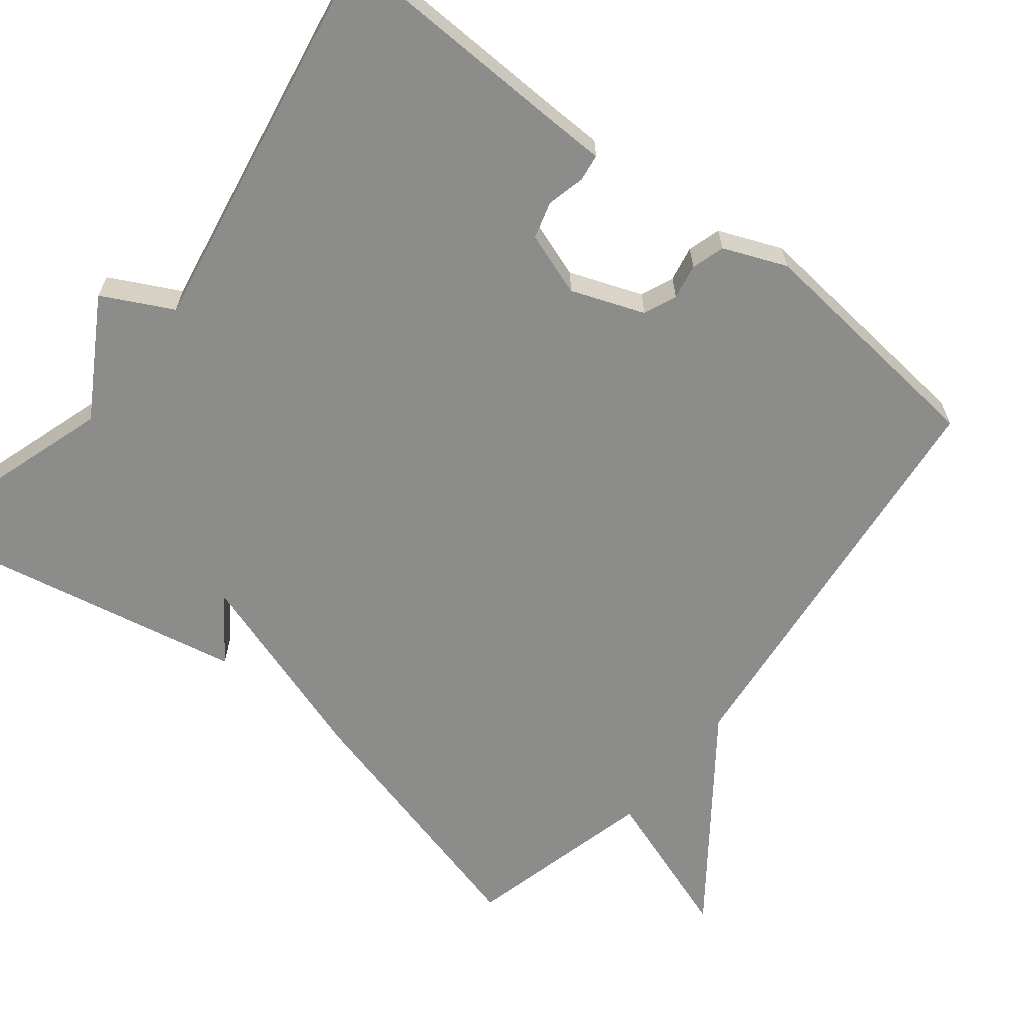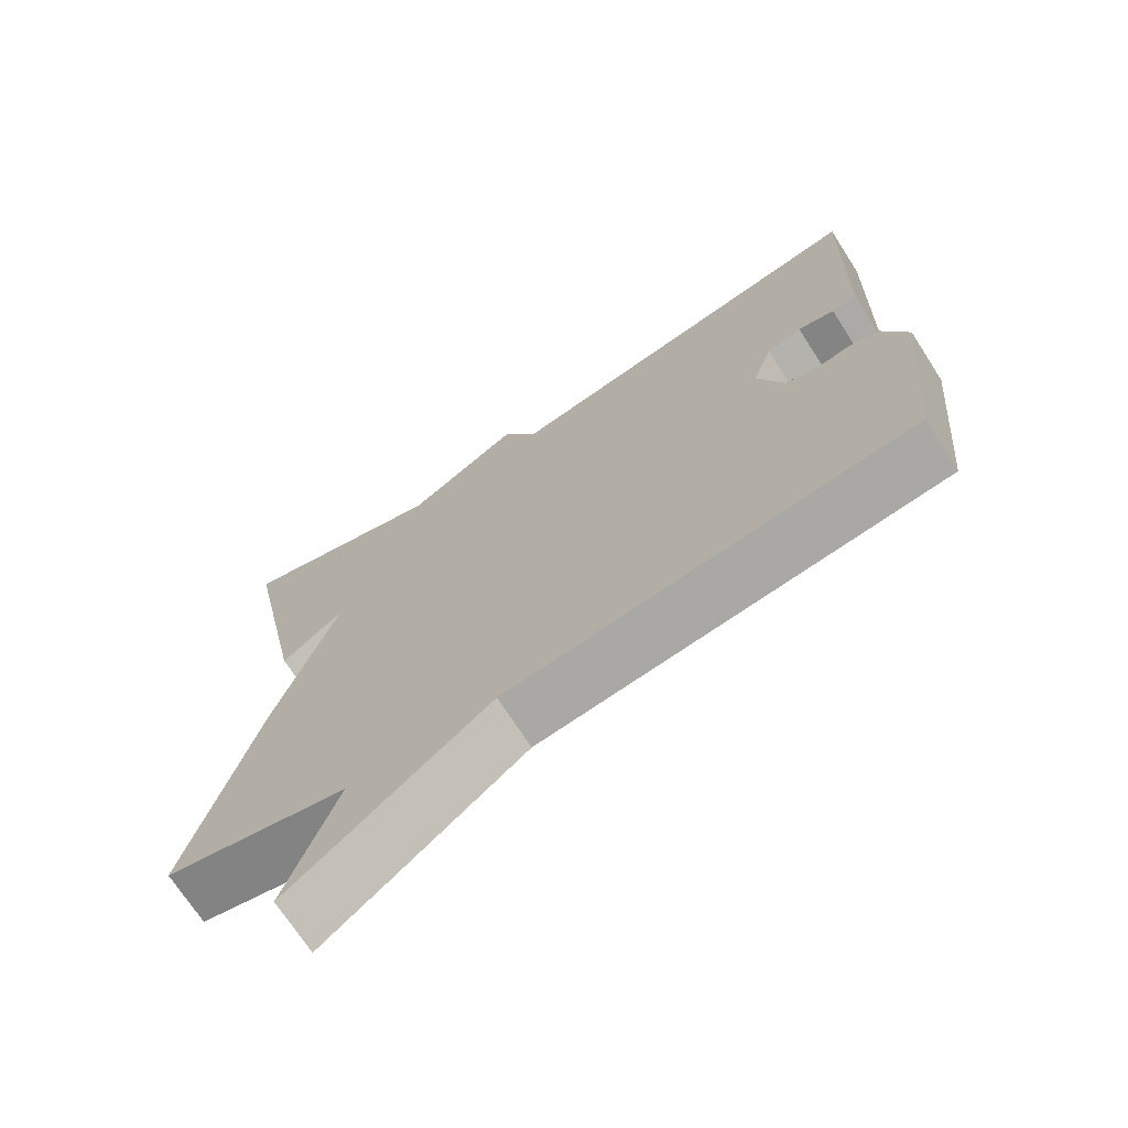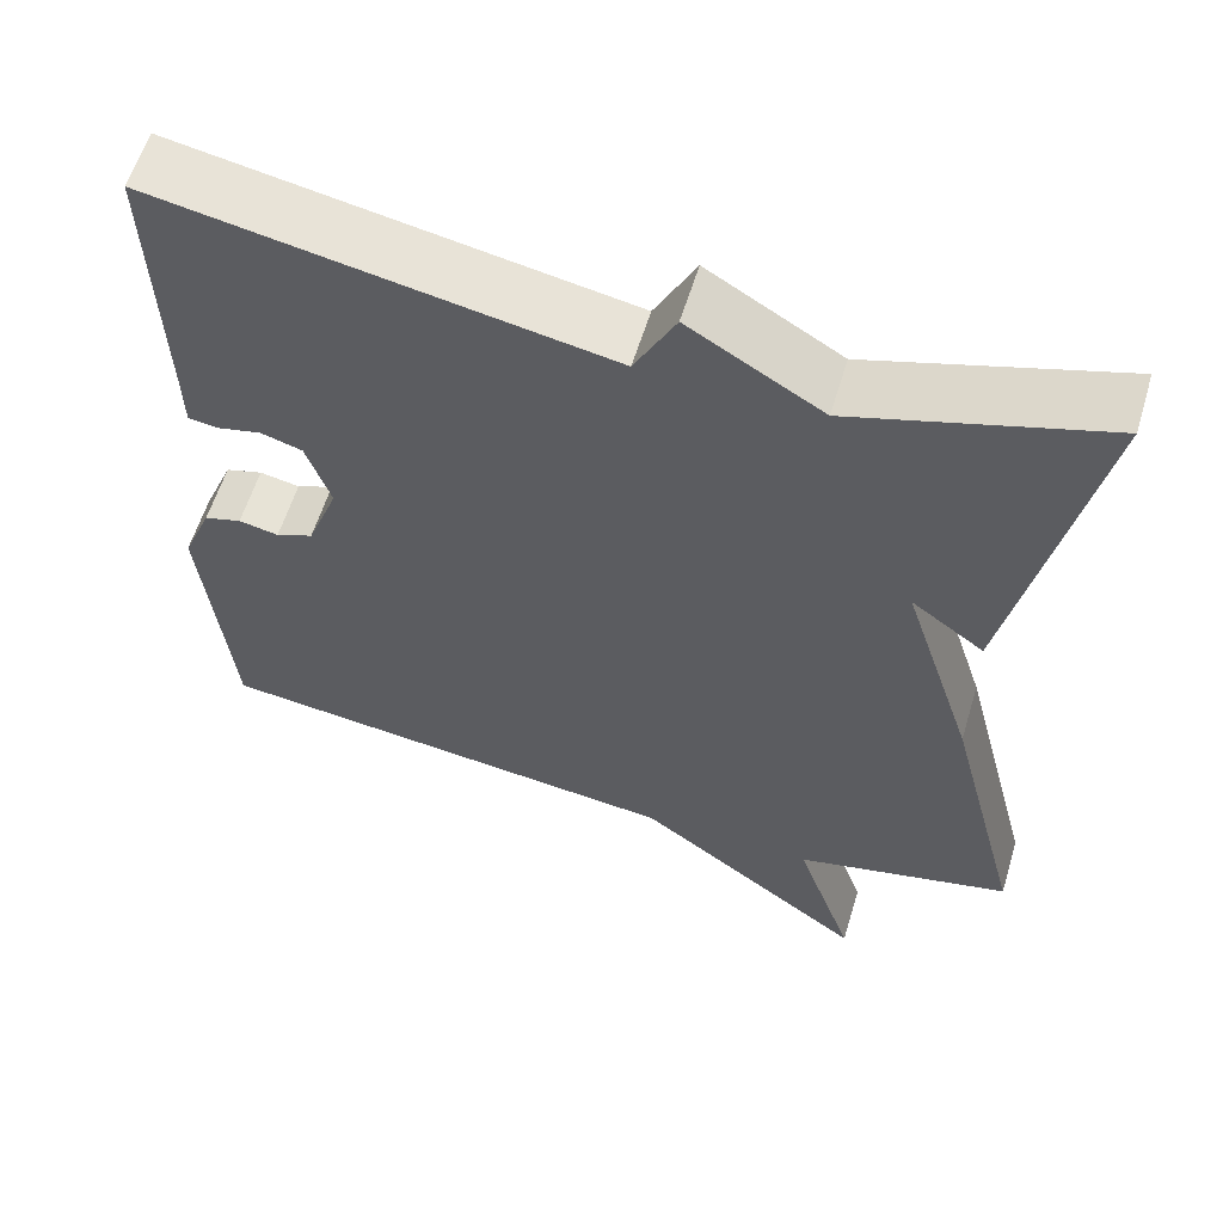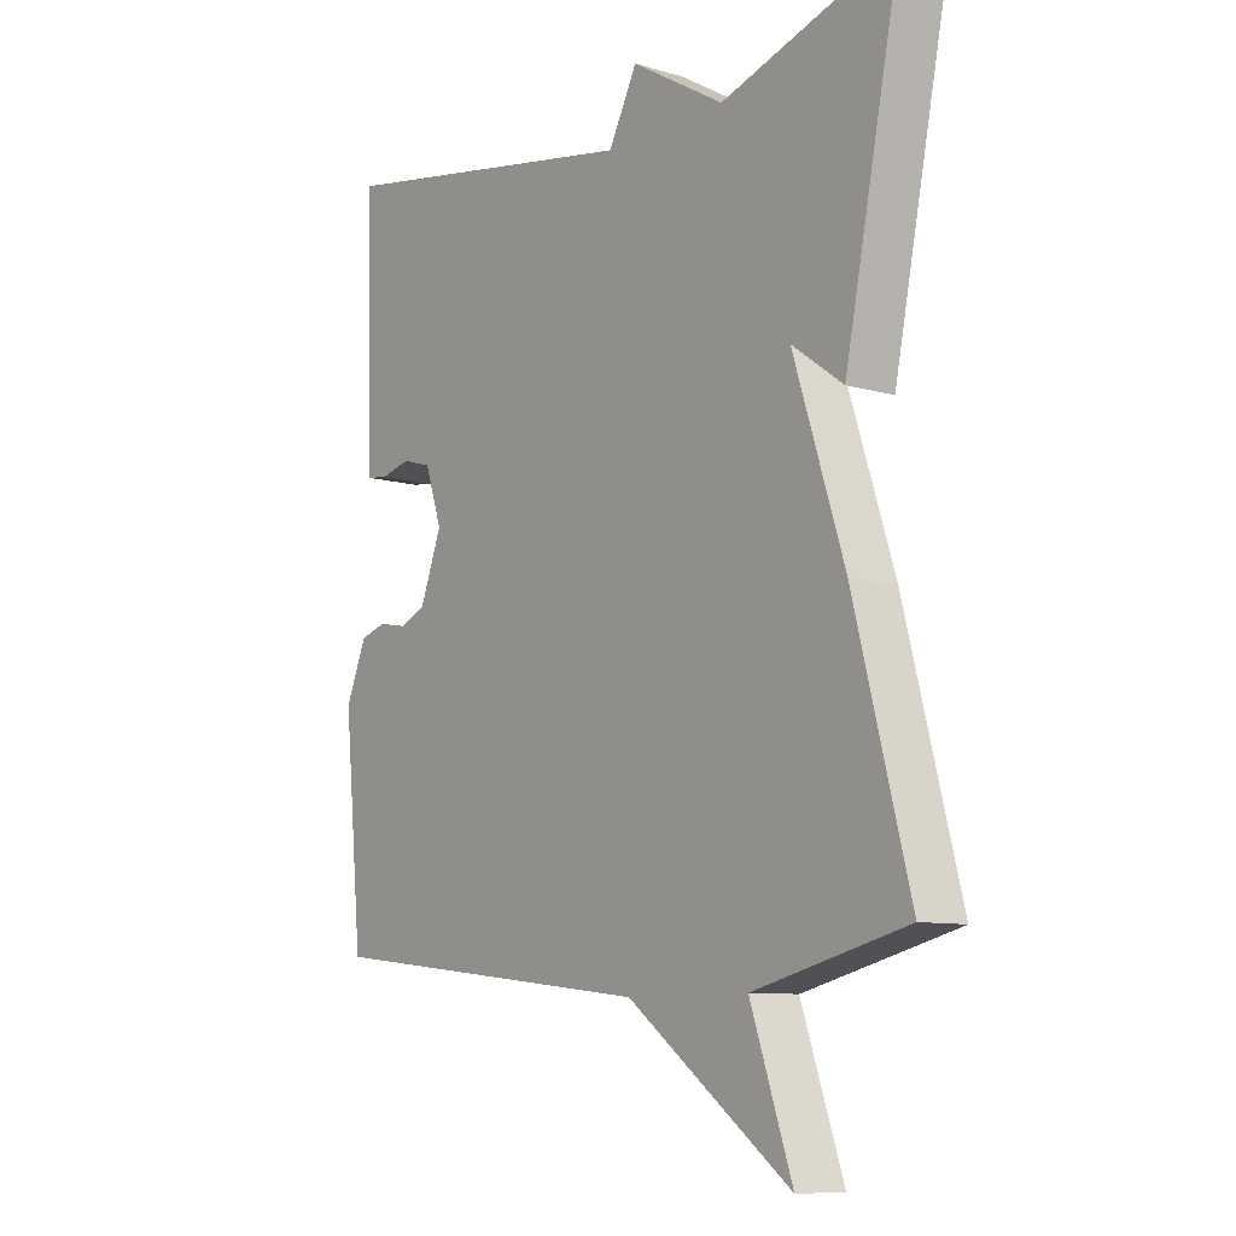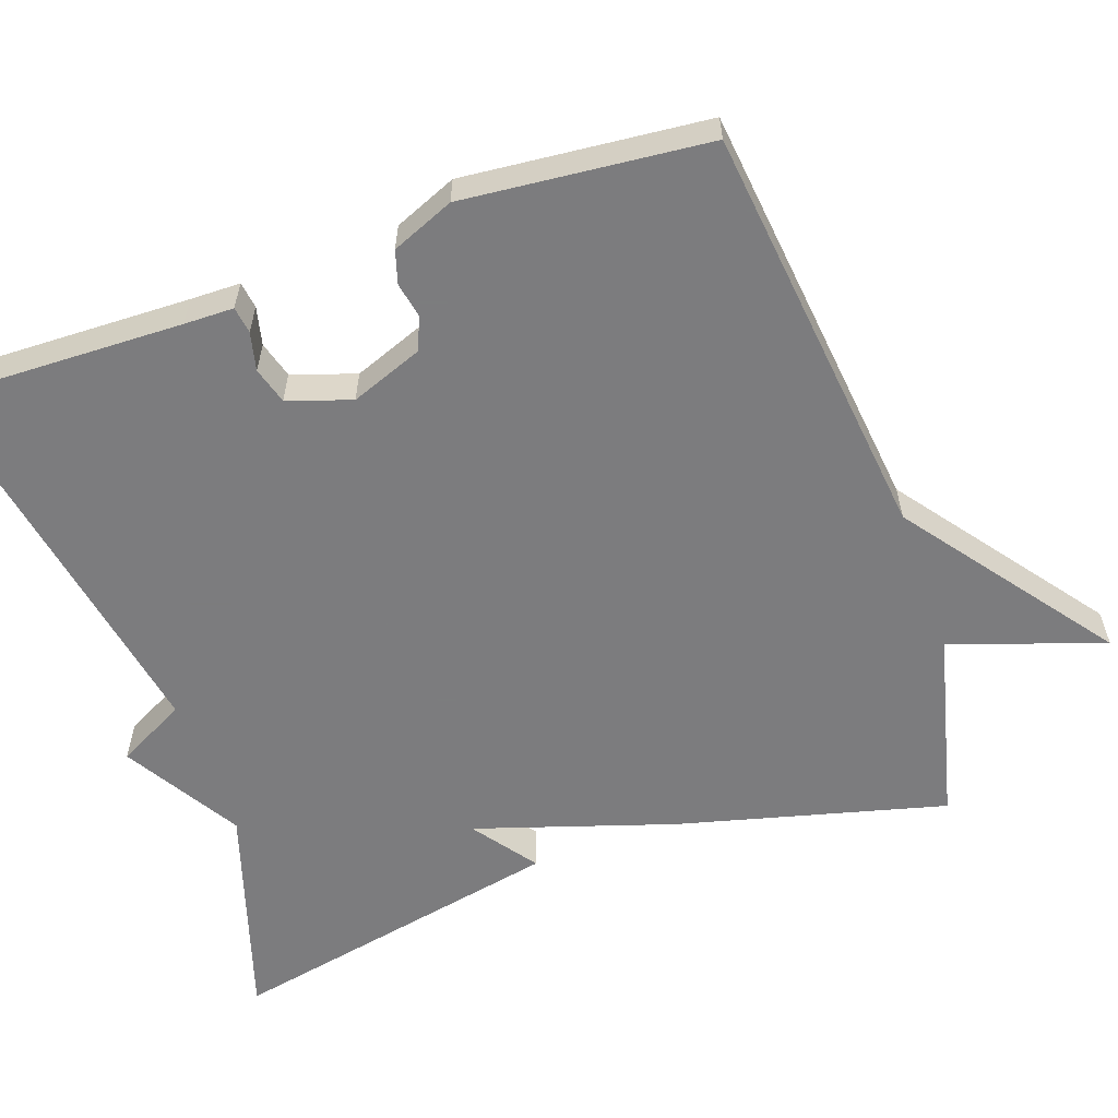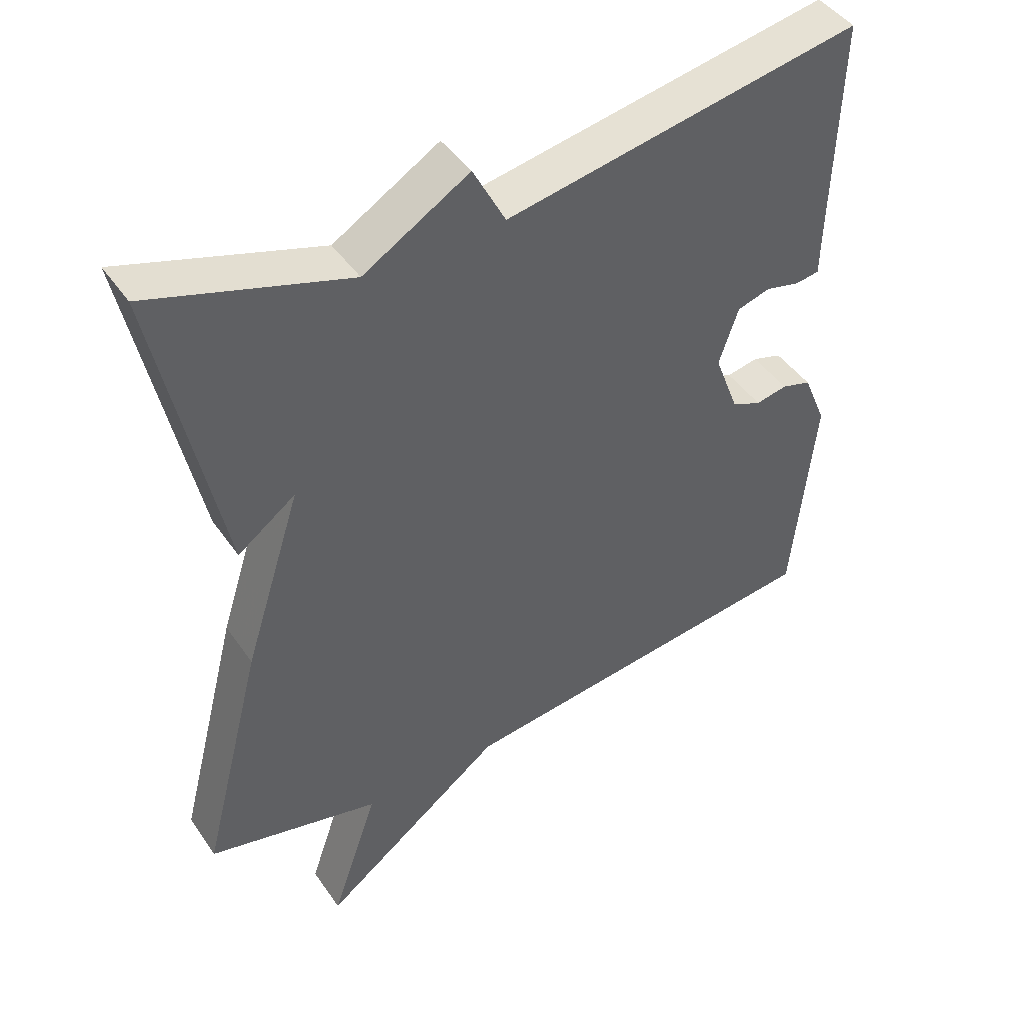
<metadata>
{"format":"obj","ext":"obj","renderer":"f3d","projection":"perspective","resolution":1024,"background":"white","views":[{"elev":-64.1,"azim":51.5,"up":"+Y"},{"elev":-71.0,"azim":32.8,"up":"+Z"},{"elev":59.4,"azim":-163.1,"up":"+Z"},{"elev":-9.4,"azim":-127.8,"up":"+Z"},{"elev":-58.9,"azim":109.4,"up":"+Y"},{"elev":45.1,"azim":-32.5,"up":"+Z"}]}
</metadata>
<code>
v -0.5 0.07 -0.5
v -0.409 0.07 -0.149
v -0.325 0.07 0.112
v -0.409 0.07 0.051
v -0.5 0.07 0.5
v -0.215 0.07 0.409
v -0.062 0.07 0.5
v -0.015 0.07 0.409
v 0.5 0.07 0.5
v 0.491 0.07 0.174
v 0.49 0.07 0.109
v 0.455 0.07 0.104
v 0.405 0.07 0.116
v 0.357 0.07 0.102
v 0.329 0.07 0.019
v 0.365 0.07 -0.076
v 0.408 0.07 -0.094
v 0.454 0.07 -0.085
v 0.497 0.07 -0.098
v 0.531 0.07 -0.18
v 0.5 0.07 -0.5
v -0.049 0.07 -0.562
v -0.318 0.07 -0.763
v -0.249 0.07 -0.562
v -0.5 0 -0.5
v -0.409 0 -0.149
v -0.325 0 0.112
v -0.409 0 0.051
v -0.5 0 0.5
v -0.215 0 0.409
v -0.062 0 0.5
v -0.015 0 0.409
v 0.5 0 0.5
v 0.491 0 0.174
v 0.49 0 0.109
v 0.455 0 0.104
v 0.405 0 0.116
v 0.357 0 0.102
v 0.329 0 0.019
v 0.365 0 -0.076
v 0.408 0 -0.094
v 0.454 0 -0.085
v 0.497 0 -0.098
v 0.531 0 -0.18
v 0.5 0 -0.5
v -0.049 0 -0.562
v -0.318 0 -0.763
v -0.249 0 -0.562
f 22 23 24
f 22 24 1
f 21 22 1
f 20 21 1
f 19 20 1
f 18 19 1
f 17 18 1
f 1 2 3
f 17 1 3
f 16 17 3
f 15 16 3
f 14 15 3
f 13 14 3
f 10 11 12 13
f 10 13 3
f 9 10 3
f 8 9 3
f 8 3 4
f 7 8 4
f 6 7 4
f 4 5 6
f 48 47 46
f 25 48 46
f 25 46 45
f 25 45 44
f 25 44 43
f 25 43 42
f 25 42 41
f 27 26 25
f 27 25 41
f 27 41 40
f 27 40 39
f 27 39 38
f 27 38 37
f 37 36 35 34
f 27 37 34
f 27 34 33
f 27 33 32
f 28 27 32
f 28 32 31
f 28 31 30
f 30 29 28
f 1 25 26 2
f 2 26 27 3
f 3 27 28 4
f 4 28 29 5
f 5 29 30 6
f 6 30 31 7
f 7 31 32 8
f 8 32 33 9
f 9 33 34 10
f 10 34 35 11
f 11 35 36 12
f 12 36 37 13
f 13 37 38 14
f 14 38 39 15
f 15 39 40 16
f 16 40 41 17
f 17 41 42 18
f 18 42 43 19
f 19 43 44 20
f 20 44 45 21
f 21 45 46 22
f 22 46 47 23
f 23 47 48 24
f 24 48 25 1

</code>
